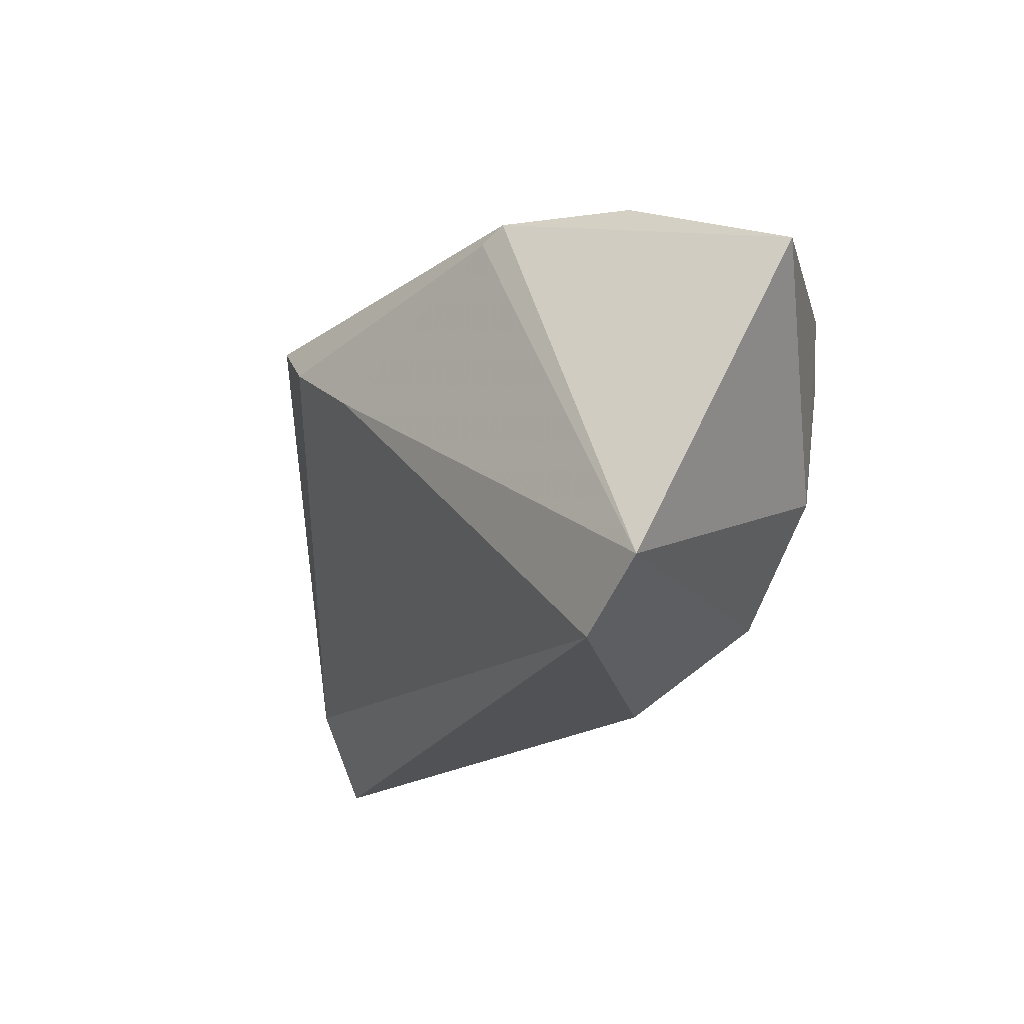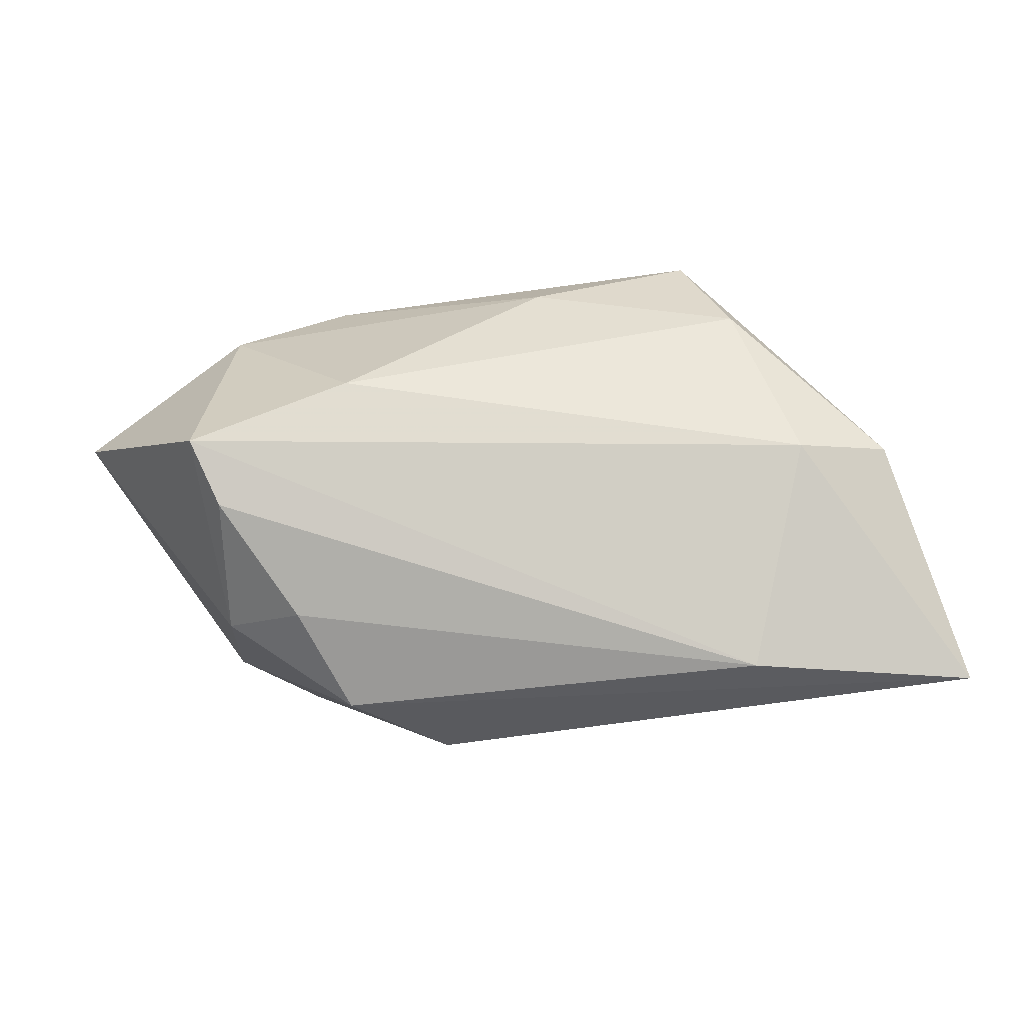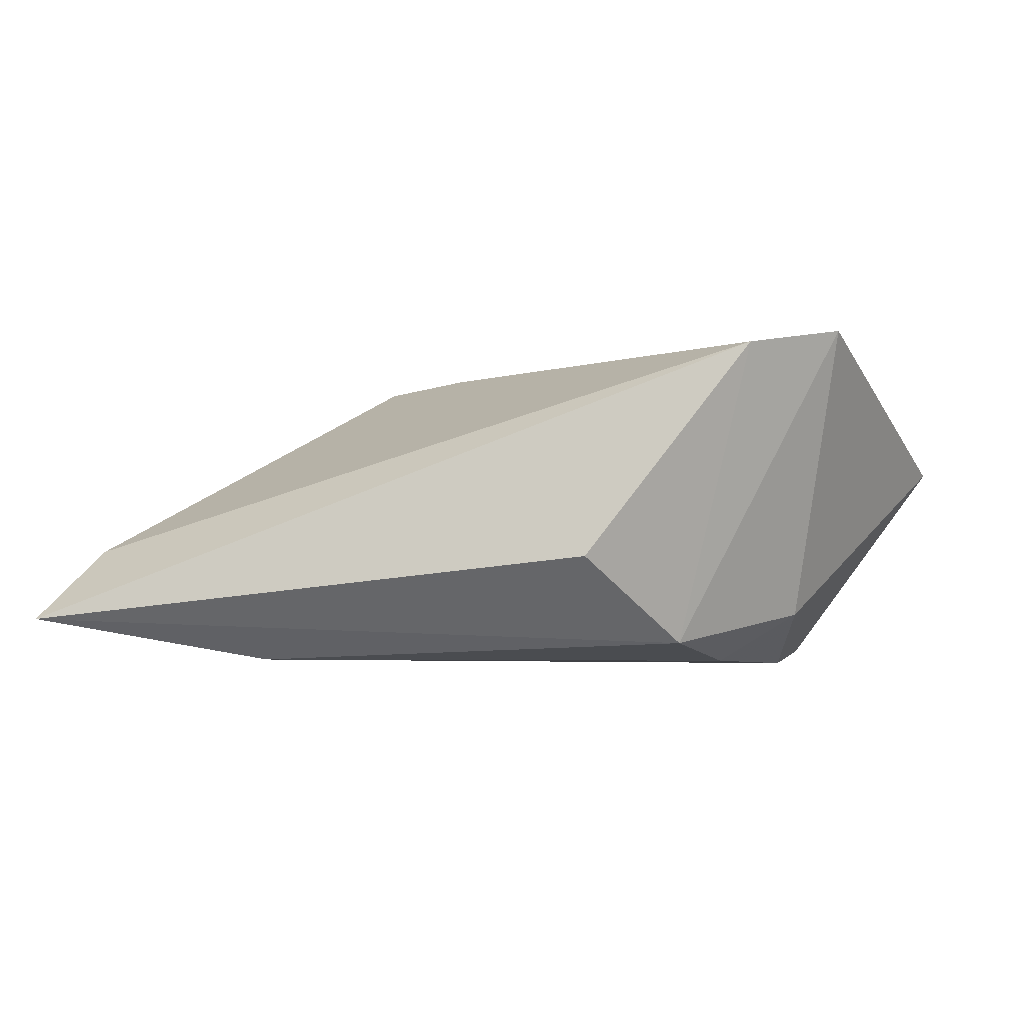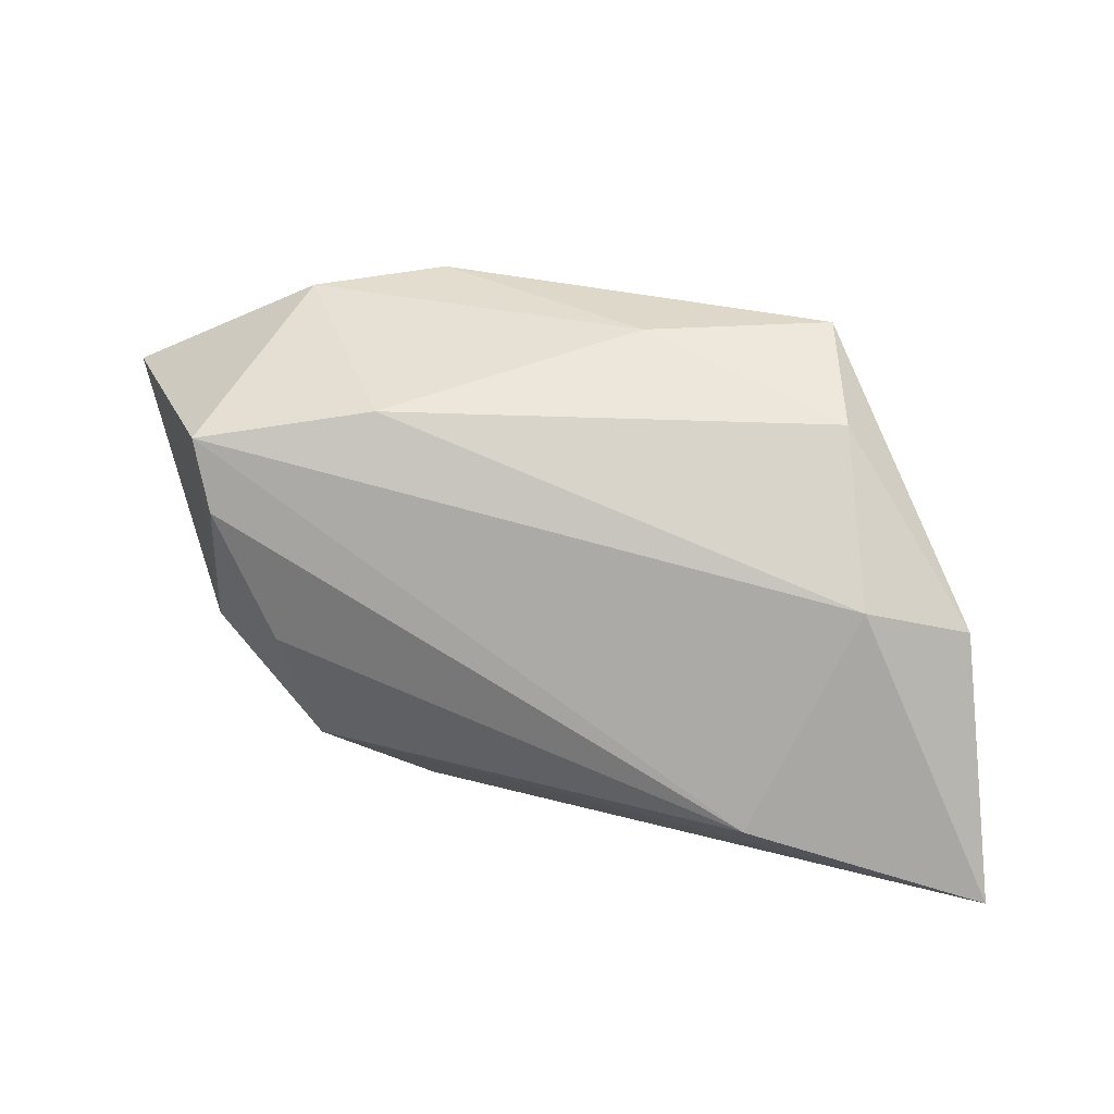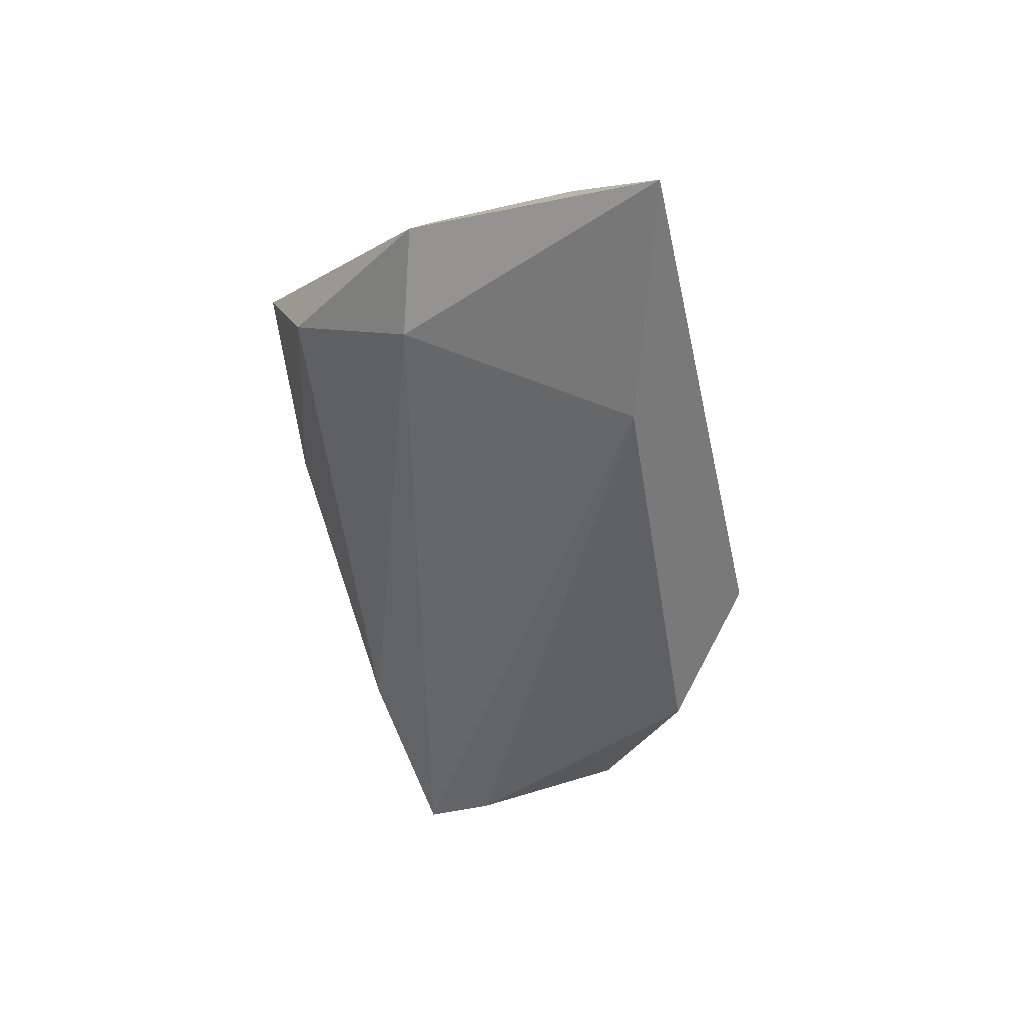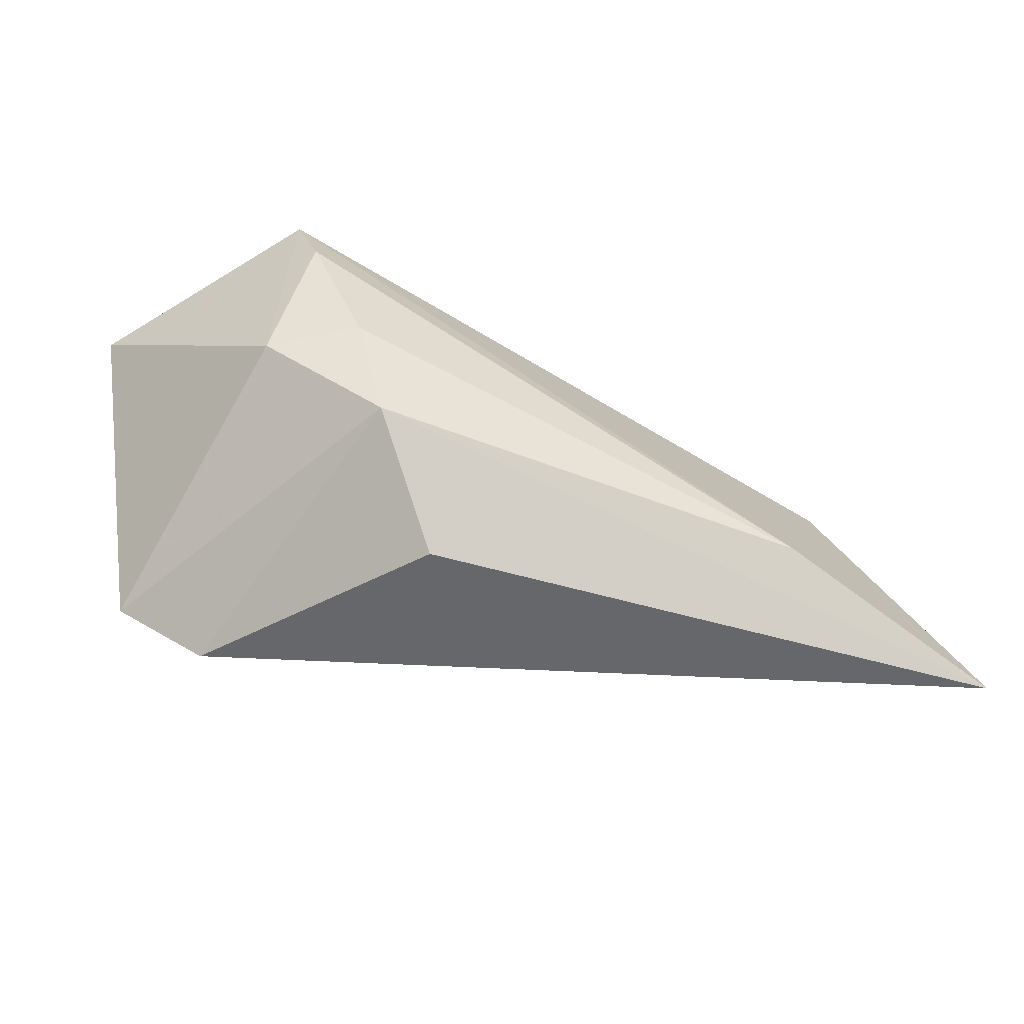
<metadata>
{"format":"obj","ext":"obj","renderer":"f3d","projection":"perspective","resolution":1024,"background":"white","views":[{"elev":-18.3,"azim":50.3,"up":"+Y"},{"elev":-78.0,"azim":-170.4,"up":"+Z"},{"elev":-5.9,"azim":9.6,"up":"+Z"},{"elev":29.5,"azim":-163.8,"up":"+Y"},{"elev":-49.8,"azim":-77.8,"up":"+Z"},{"elev":-56.7,"azim":157.8,"up":"+Y"}]}
</metadata>
<code>
v 0.0309 0.0115 -0.02027
v 0.05144 0.01702 0.005972
v 0.02927 -0.02644 0.01759
v -0.03258 -0.02046 -0.02027
v 0.01965 -0.01766 -0.01839
v 0.03367 -0.005589 -0.01441
v -0.01418 0.0133 0.02066
v 0.03326 0.01985 -0.01841
v 0.03977 -0.0198 0.01982
v -0.01267 0.02779 0.007952
v 0.01183 0.02706 0.01844
v -0.04325 0.005001 -0.0107
v -0.06028 -0.0284 -0.01527
v -0.02587 0.02097 0.02019
v 0.01335 0.02298 -0.01213
v 0.02923 0.02792 0.009775
v -0.05289 -0.001445 -0.002664
v 0.009274 -0.0284 -0.008261
v -0.05457 0.001668 -0.005974
v -0.03791 0.02101 0.003308
v -0.05551 -0.01804 -0.00606
v 0.02389 -0.004176 -0.02027
v 0.015 0.02882 0.0178
v -0.03329 0.02721 0.01761
f 12 8 4
f 12 13 19
f 4 13 12
f 2 9 6
f 6 8 2
f 17 24 19
f 9 11 7
f 2 8 16
f 19 24 20
f 20 12 19
f 24 17 21
f 19 13 21
f 21 17 19
f 15 16 8
f 8 12 15
f 12 20 15
f 24 11 23
f 2 16 23
f 23 9 2
f 23 11 9
f 13 18 3
f 3 21 13
f 9 7 3
f 7 21 3
f 8 6 1
f 6 22 1
f 4 8 1
f 1 22 4
f 5 22 6
f 5 6 9
f 4 22 5
f 9 3 5
f 5 3 18
f 5 13 4
f 5 18 13
f 24 21 14
f 14 21 7
f 14 11 24
f 14 7 11
f 10 20 24
f 10 15 20
f 16 15 10
f 24 23 10
f 10 23 16

</code>
